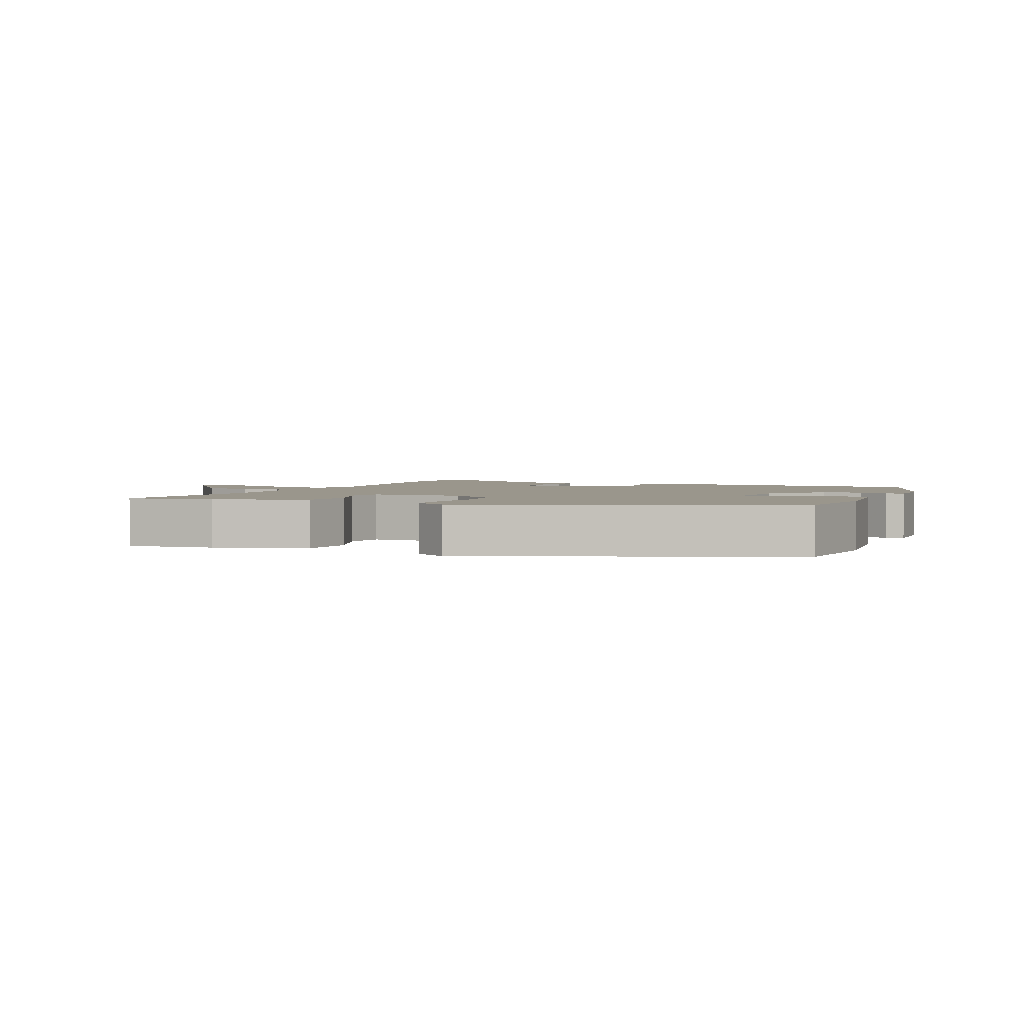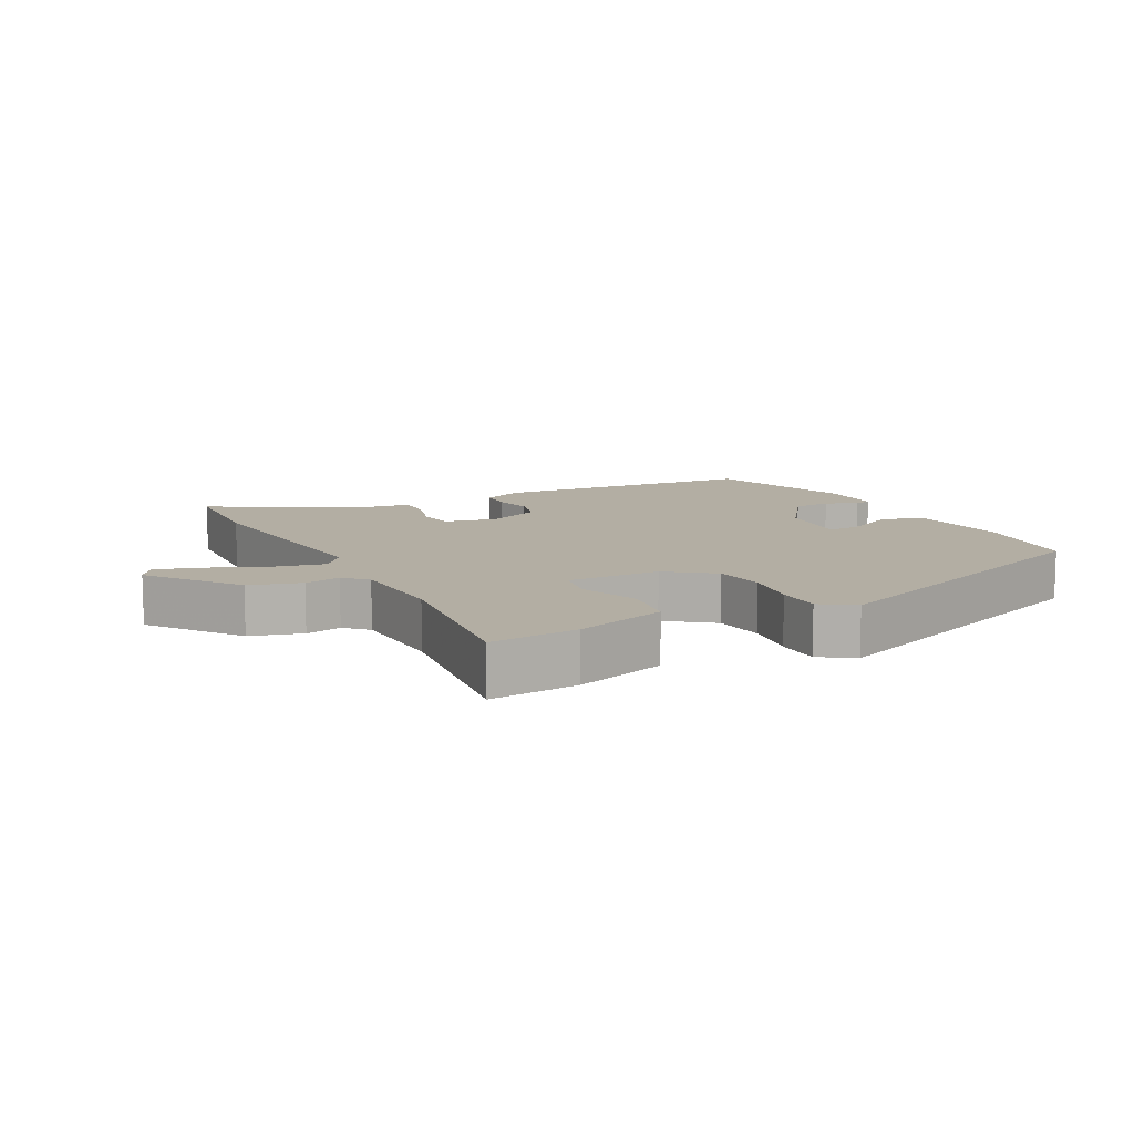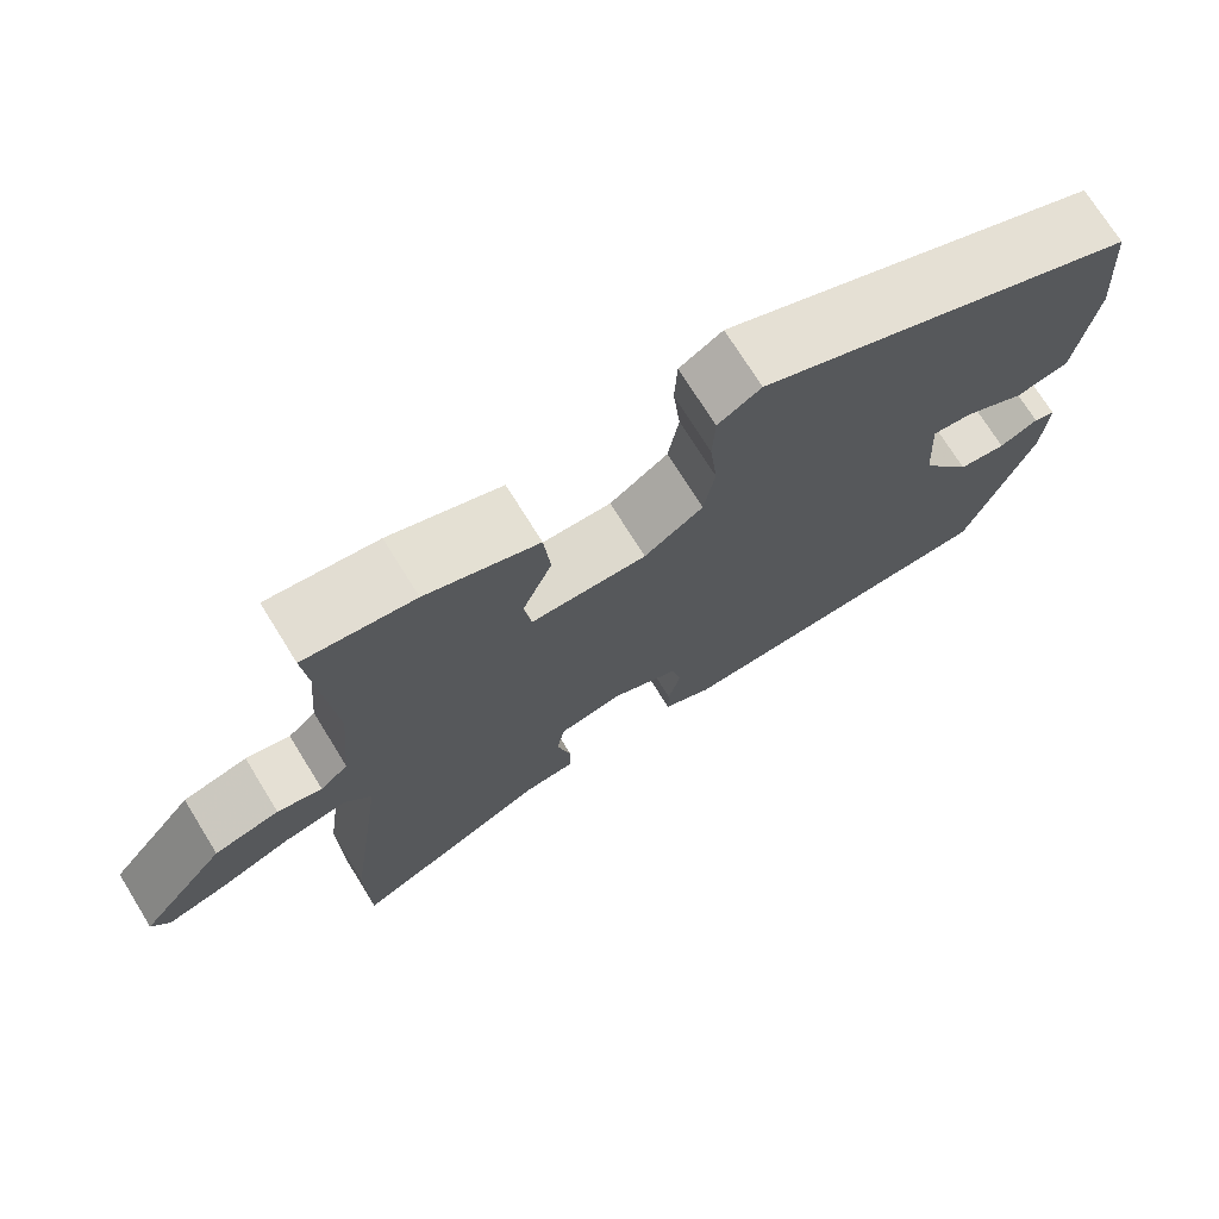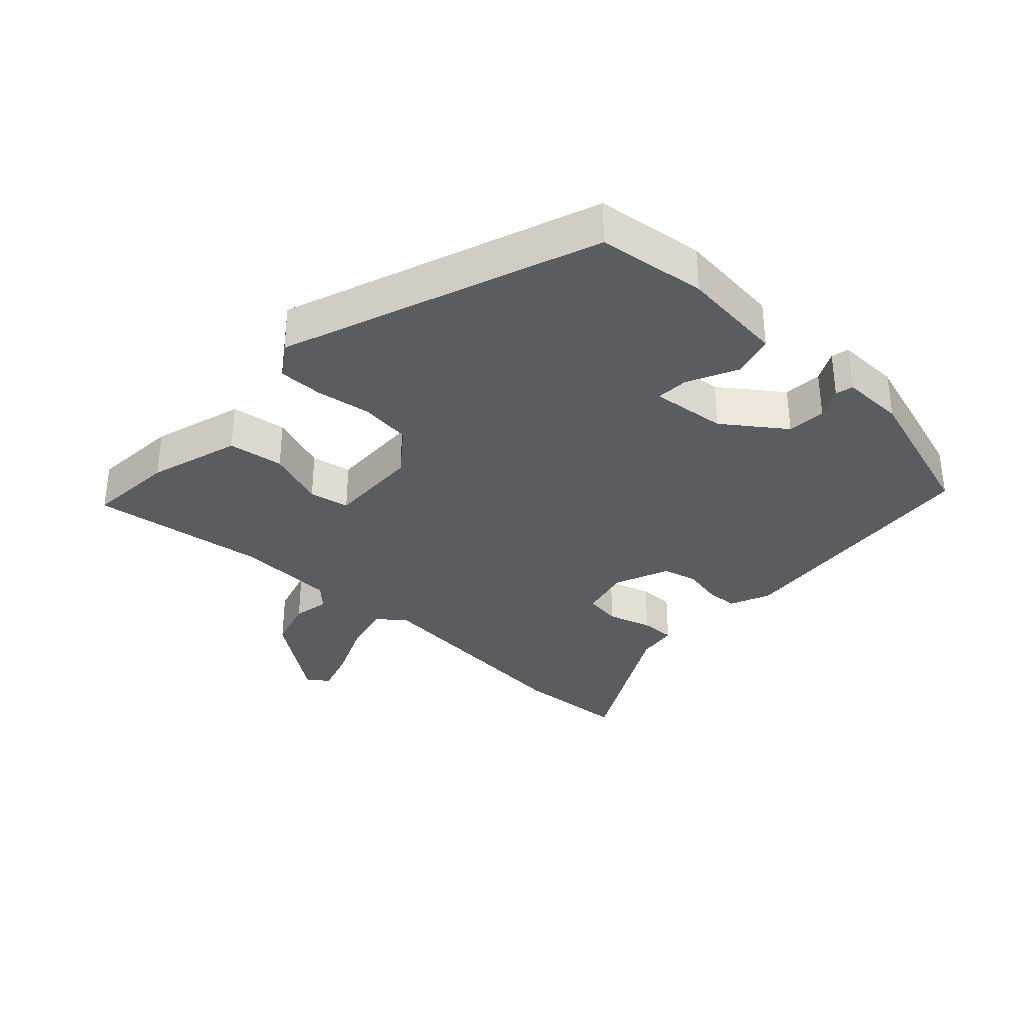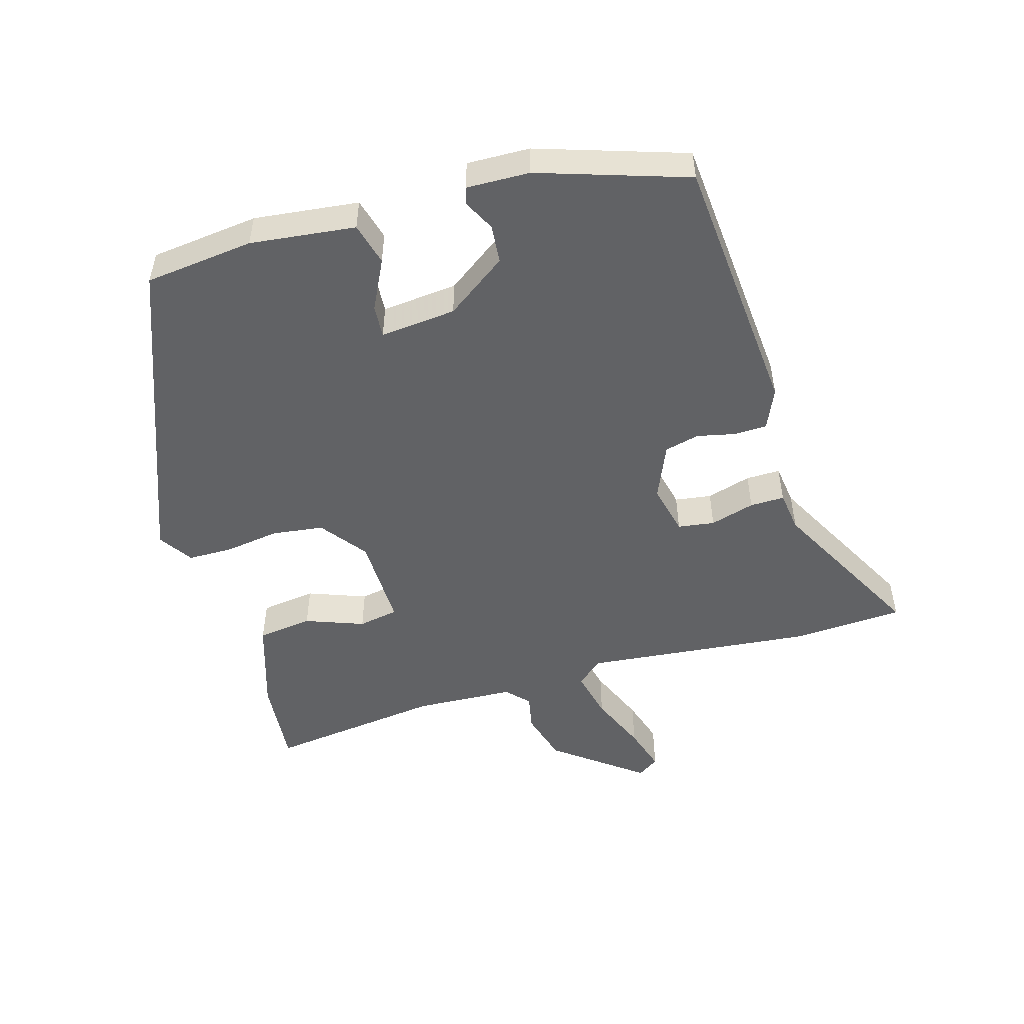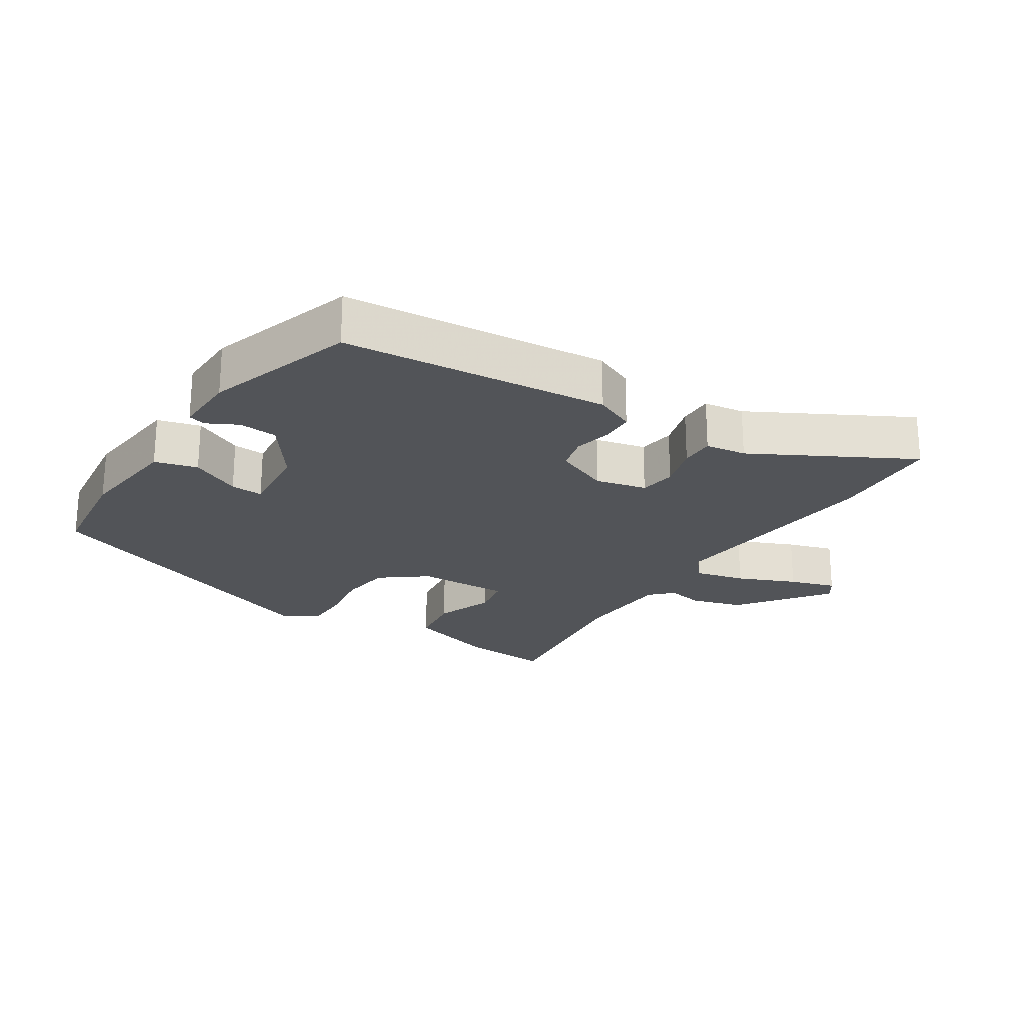
<metadata>
{"format":"obj","ext":"obj","renderer":"f3d","projection":"perspective","resolution":1024,"background":"white","views":[{"elev":2.5,"azim":24.8,"up":"+Y"},{"elev":11.0,"azim":-25.6,"up":"+Y"},{"elev":72.6,"azim":-31.8,"up":"+Z"},{"elev":-33.7,"azim":49.7,"up":"+Y"},{"elev":-50.6,"azim":108.3,"up":"+Y"},{"elev":-23.1,"azim":149.5,"up":"+Y"}]}
</metadata>
<code>
v 0.502 0.07 0.312
v 0.515 0.07 0.147
v 0.491 0.07 -0.011
v 0.426 0.07 -0.026
v 0.352 0.07 0.014
v 0.303 0.07 0.019
v 0.31 0.07 -0.096
v 0.372 0.07 -0.19
v 0.43 0.07 -0.197
v 0.477 0.07 -0.175
v 0.503 0.07 -0.183
v 0.497 0.07 -0.278
v 0.416 0.07 -0.499
v 0.014 0.07 -0.518
v -0.046 0.07 -0.489
v -0.046 0.07 -0.44
v -0.031 0.07 -0.382
v -0.042 0.07 -0.329
v -0.123 0.07 -0.291
v -0.201 0.07 -0.306
v -0.211 0.07 -0.361
v -0.194 0.07 -0.429
v -0.195 0.07 -0.481
v -0.257 0.07 -0.487
v -0.498 0.07 -0.605
v -0.501 0.07 -0.436
v -0.454 0.07 -0.093
v -0.486 0.07 -0.052
v -0.562 0.07 -0.067
v -0.651 0.07 -0.101
v -0.721 0.07 -0.12
v -0.742 0.07 -0.087
v -0.637 0.07 0.042
v -0.558 0.07 0.062
v -0.504 0.07 0.049
v -0.47 0.07 0.08
v -0.457 0.07 0.23
v -0.481 0.07 0.496
v -0.348 0.07 0.48
v -0.212 0.07 0.432
v -0.204 0.07 0.348
v -0.24 0.07 0.261
v -0.231 0.07 0.2
v -0.091 0.07 0.198
v -0.02 0.07 0.248
v -0.007 0.07 0.325
v -0.016 0.07 0.408
v -0.013 0.07 0.476
v 0.039 0.07 0.508
v 0.502 0 0.312
v 0.515 0 0.147
v 0.491 0 -0.011
v 0.426 0 -0.026
v 0.352 0 0.014
v 0.303 0 0.019
v 0.31 0 -0.096
v 0.372 0 -0.19
v 0.43 0 -0.197
v 0.477 0 -0.175
v 0.503 0 -0.183
v 0.497 0 -0.278
v 0.416 0 -0.499
v 0.014 0 -0.518
v -0.046 0 -0.489
v -0.046 0 -0.44
v -0.031 0 -0.382
v -0.042 0 -0.329
v -0.123 0 -0.291
v -0.201 0 -0.306
v -0.211 0 -0.361
v -0.194 0 -0.429
v -0.195 0 -0.481
v -0.257 0 -0.487
v -0.498 0 -0.605
v -0.501 0 -0.436
v -0.454 0 -0.093
v -0.486 0 -0.052
v -0.562 0 -0.067
v -0.651 0 -0.101
v -0.721 0 -0.12
v -0.742 0 -0.087
v -0.637 0 0.042
v -0.558 0 0.062
v -0.504 0 0.049
v -0.47 0 0.08
v -0.457 0 0.23
v -0.481 0 0.496
v -0.348 0 0.48
v -0.212 0 0.432
v -0.204 0 0.348
v -0.24 0 0.261
v -0.231 0 0.2
v -0.091 0 0.198
v -0.02 0 0.248
v -0.007 0 0.325
v -0.016 0 0.408
v -0.013 0 0.476
v 0.039 0 0.508
f 3 4 5
f 2 3 5
f 1 2 5
f 49 1 5
f 48 49 5
f 47 48 5
f 46 47 5
f 45 46 5 6
f 44 45 6 7
f 43 44 7 8
f 40 41 42
f 39 40 42
f 38 39 42
f 37 38 42
f 36 37 42 43
f 35 36 43 8
f 33 34 35
f 32 33 35
f 31 32 35
f 30 31 35
f 29 30 35
f 28 29 35
f 27 28 35 8
f 24 25 26 27
f 23 24 27
f 22 23 27
f 21 22 27
f 20 21 27
f 19 20 27 8
f 15 16 17
f 14 15 17
f 13 14 17
f 12 13 17
f 11 12 17
f 11 17 18
f 9 10 11
f 9 11 18
f 8 9 18 19
f 54 53 52
f 54 52 51
f 54 51 50
f 54 50 98
f 54 98 97
f 54 97 96
f 54 96 95
f 55 54 95 94
f 56 55 94 93
f 57 56 93 92
f 91 90 89
f 91 89 88
f 91 88 87
f 91 87 86
f 92 91 86 85
f 57 92 85 84
f 84 83 82
f 84 82 81
f 84 81 80
f 84 80 79
f 84 79 78
f 84 78 77
f 57 84 77 76
f 76 75 74 73
f 76 73 72
f 76 72 71
f 76 71 70
f 76 70 69
f 57 76 69 68
f 66 65 64
f 66 64 63
f 66 63 62
f 66 62 61
f 66 61 60
f 67 66 60
f 60 59 58
f 67 60 58
f 68 67 58 57
f 1 50 51 2
f 2 51 52 3
f 3 52 53 4
f 4 53 54 5
f 5 54 55 6
f 6 55 56 7
f 7 56 57 8
f 8 57 58 9
f 9 58 59 10
f 10 59 60 11
f 11 60 61 12
f 12 61 62 13
f 13 62 63 14
f 14 63 64 15
f 15 64 65 16
f 16 65 66 17
f 17 66 67 18
f 18 67 68 19
f 19 68 69 20
f 20 69 70 21
f 21 70 71 22
f 22 71 72 23
f 23 72 73 24
f 24 73 74 25
f 25 74 75 26
f 26 75 76 27
f 27 76 77 28
f 28 77 78 29
f 29 78 79 30
f 30 79 80 31
f 31 80 81 32
f 32 81 82 33
f 33 82 83 34
f 34 83 84 35
f 35 84 85 36
f 36 85 86 37
f 37 86 87 38
f 38 87 88 39
f 39 88 89 40
f 40 89 90 41
f 41 90 91 42
f 42 91 92 43
f 43 92 93 44
f 44 93 94 45
f 45 94 95 46
f 46 95 96 47
f 47 96 97 48
f 48 97 98 49
f 49 98 50 1

</code>
